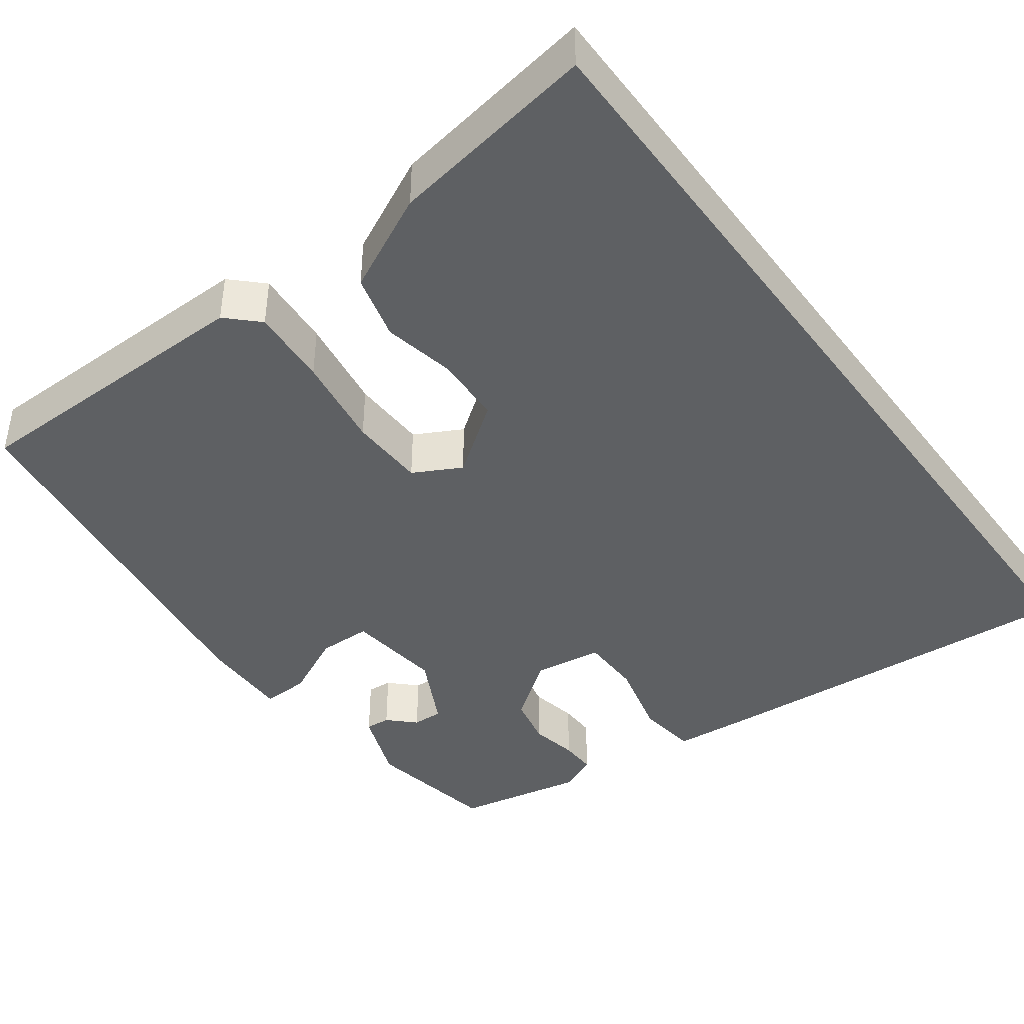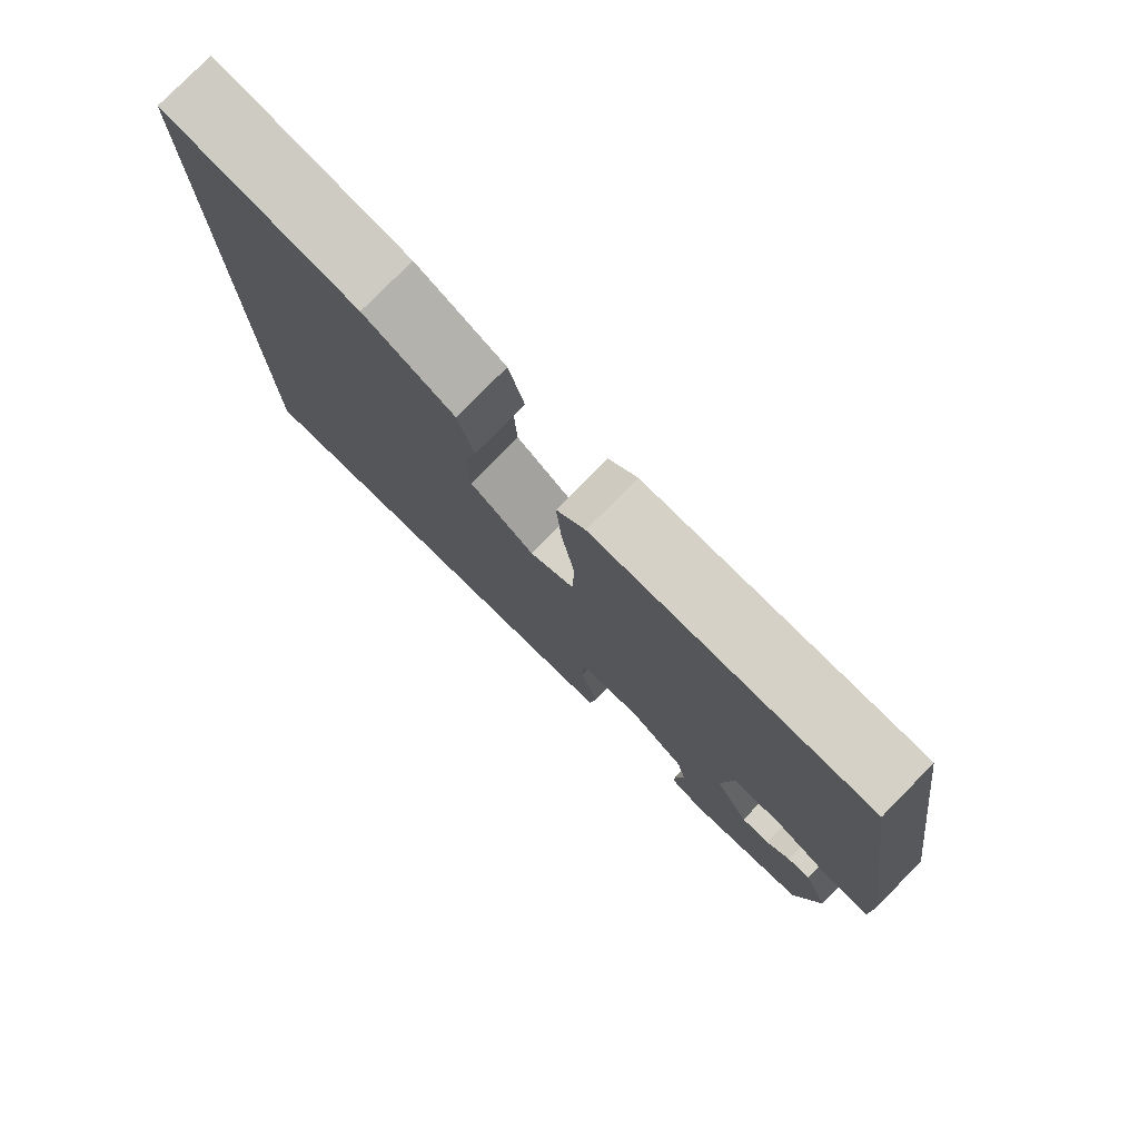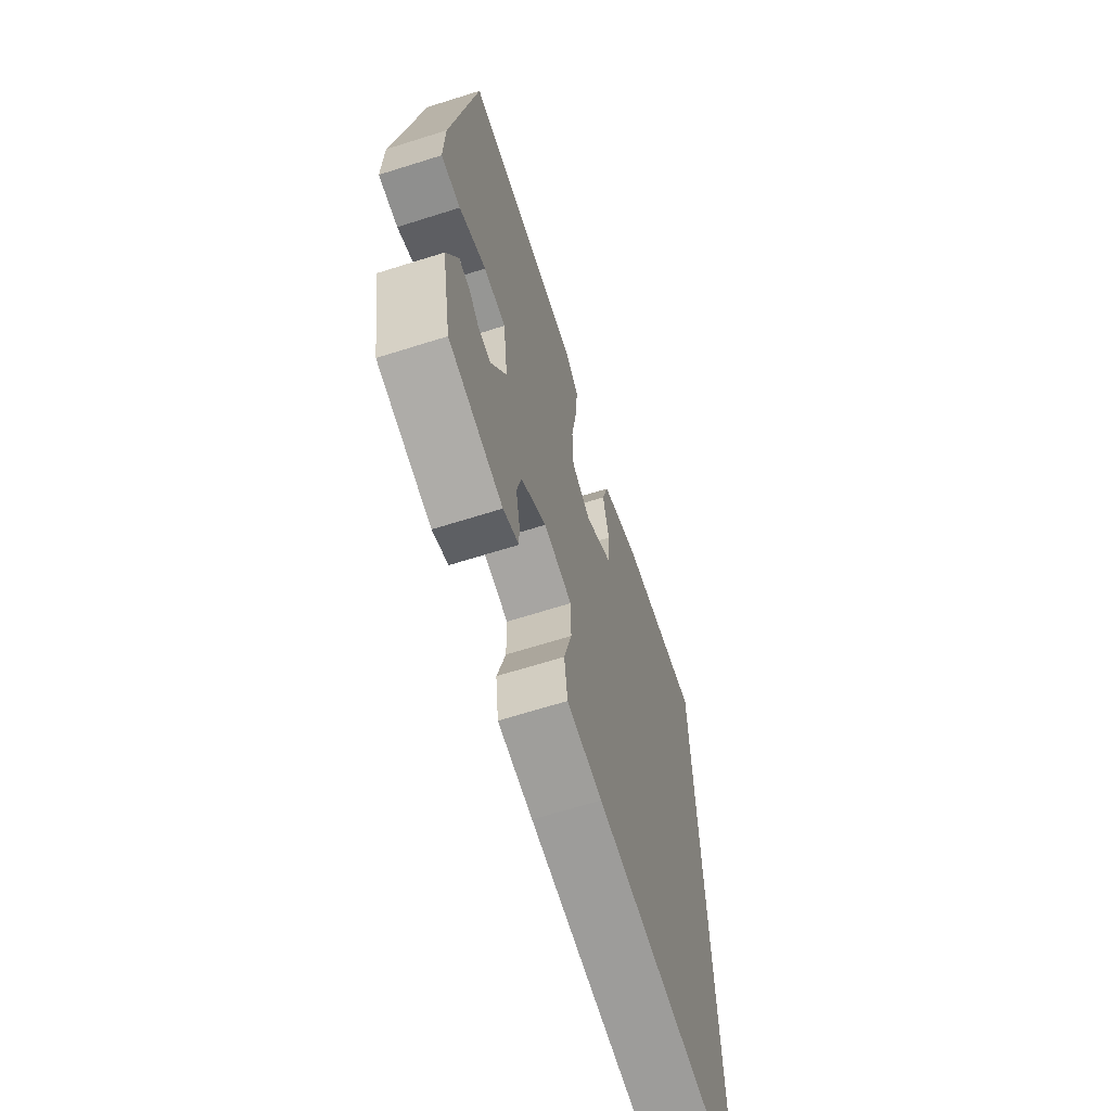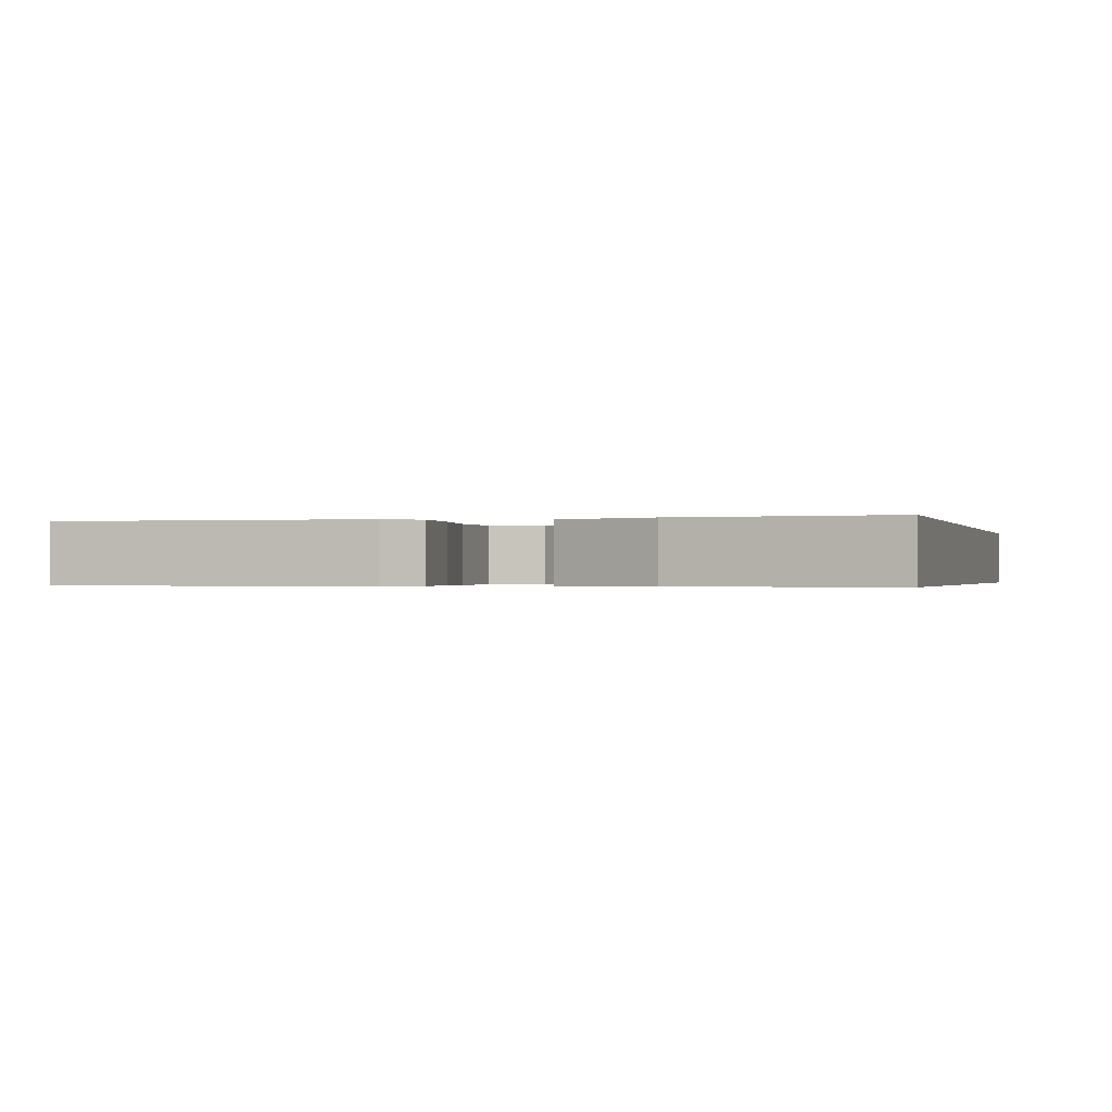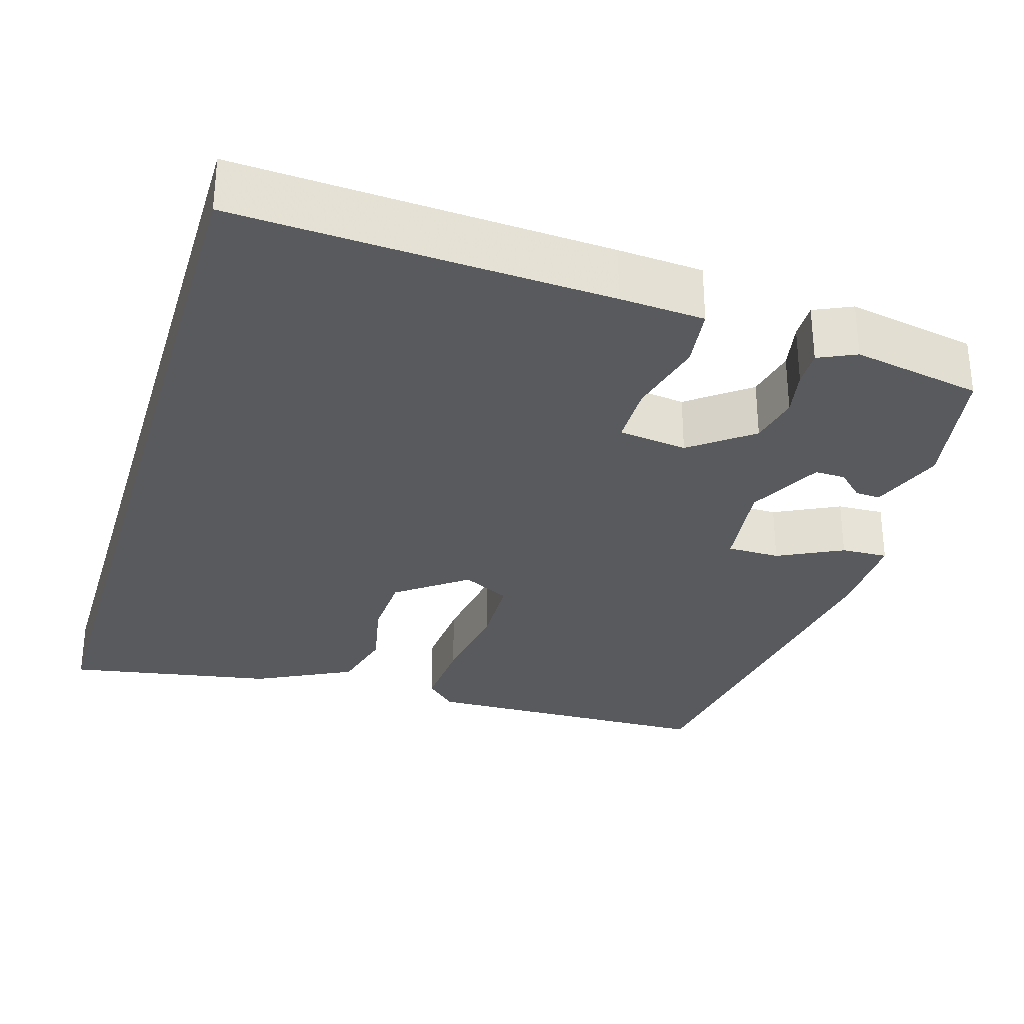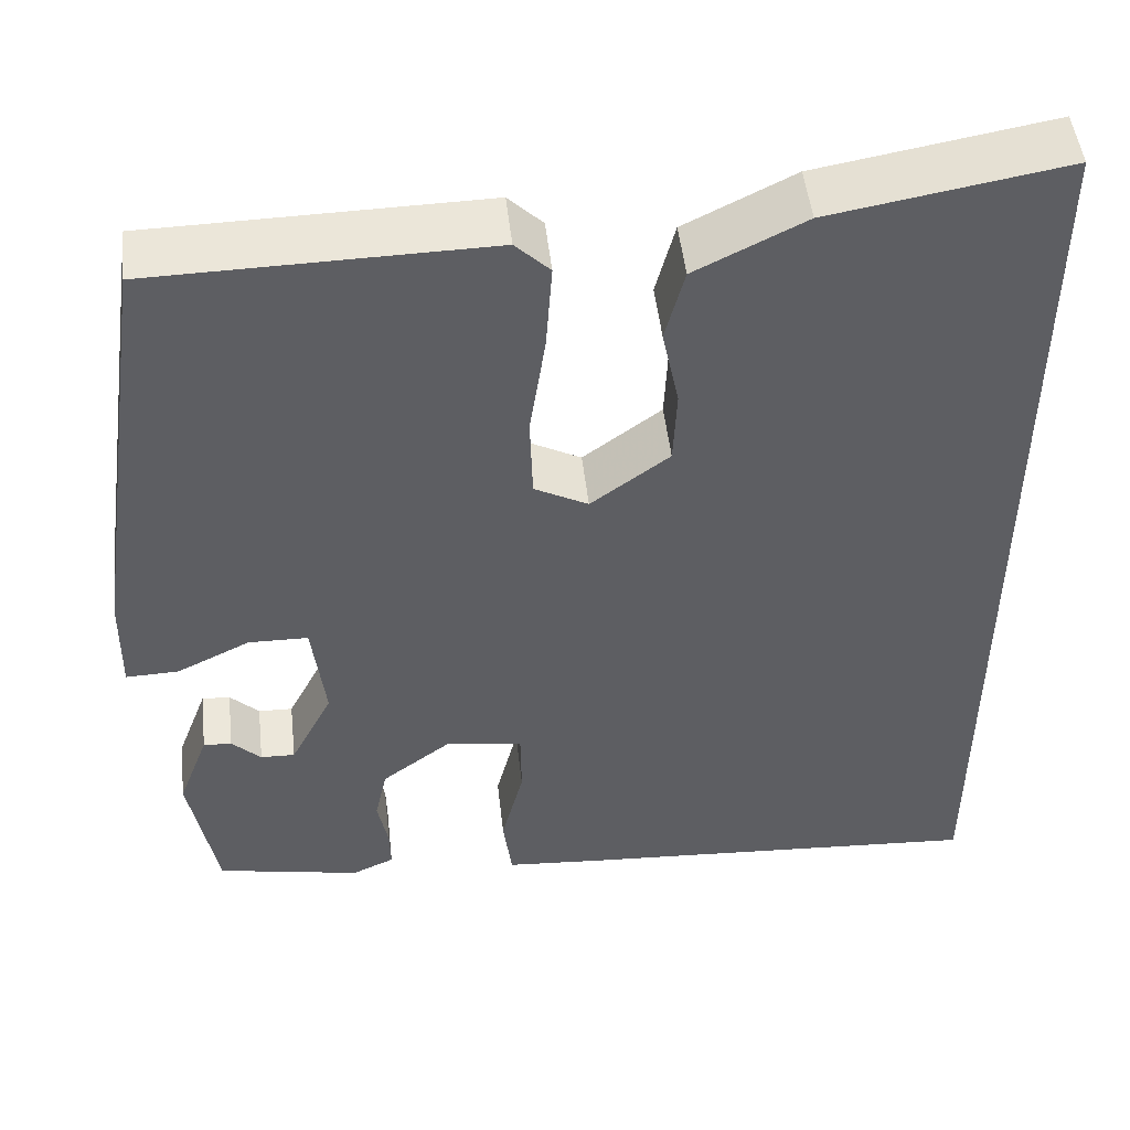
<metadata>
{"format":"obj","ext":"obj","renderer":"f3d","projection":"perspective","resolution":1024,"background":"white","views":[{"elev":-42.1,"azim":36.2,"up":"+Y"},{"elev":79.1,"azim":-135.4,"up":"+Z"},{"elev":-66.9,"azim":-72.5,"up":"+Z"},{"elev":-0.4,"azim":14.4,"up":"+Y"},{"elev":-30.7,"azim":163.4,"up":"+Y"},{"elev":49.2,"azim":-6.4,"up":"+Z"}]}
</metadata>
<code>
v -0.443 0.07 0.53
v -0.064 0.07 0.537
v -0.025 0.07 0.499
v -0.032 0.07 0.399
v -0.05 0.07 0.279
v -0.047 0.07 0.182
v 0.014 0.07 0.15
v 0.103 0.07 0.216
v 0.107 0.07 0.303
v 0.088 0.07 0.396
v 0.11 0.07 0.48
v 0.234 0.07 0.542
v 0.5 0.07 0.588
v 0.5 0.07 -0.566
v 0.027 0.07 -0.537
v -0.081 0.07 -0.529
v -0.091 0.07 -0.451
v -0.066 0.07 -0.351
v -0.067 0.07 -0.272
v -0.155 0.07 -0.26
v -0.233 0.07 -0.319
v -0.247 0.07 -0.384
v -0.235 0.07 -0.445
v -0.234 0.07 -0.492
v -0.282 0.07 -0.514
v -0.447 0.07 -0.482
v -0.478 0.07 -0.312
v -0.443 0.07 -0.219
v -0.411 0.07 -0.221
v -0.378 0.07 -0.253
v -0.339 0.07 -0.254
v -0.291 0.07 -0.16
v -0.306 0.07 -0.037
v -0.374 0.07 -0.036
v -0.457 0.07 -0.077
v -0.517 0.07 -0.079
v -0.515 0.07 0.038
v -0.443 0 0.53
v -0.064 0 0.537
v -0.025 0 0.499
v -0.032 0 0.399
v -0.05 0 0.279
v -0.047 0 0.182
v 0.014 0 0.15
v 0.103 0 0.216
v 0.107 0 0.303
v 0.088 0 0.396
v 0.11 0 0.48
v 0.234 0 0.542
v 0.5 0 0.588
v 0.5 0 -0.566
v 0.027 0 -0.537
v -0.081 0 -0.529
v -0.091 0 -0.451
v -0.066 0 -0.351
v -0.067 0 -0.272
v -0.155 0 -0.26
v -0.233 0 -0.319
v -0.247 0 -0.384
v -0.235 0 -0.445
v -0.234 0 -0.492
v -0.282 0 -0.514
v -0.447 0 -0.482
v -0.478 0 -0.312
v -0.443 0 -0.219
v -0.411 0 -0.221
v -0.378 0 -0.253
v -0.339 0 -0.254
v -0.291 0 -0.16
v -0.306 0 -0.037
v -0.374 0 -0.036
v -0.457 0 -0.077
v -0.517 0 -0.079
v -0.515 0 0.038
f 34 35 36 37
f 33 34 37 1
f 27 28 29 30
f 27 30 31
f 26 27 31
f 25 26 31 32
f 22 23 24 25
f 21 22 25 32
f 15 16 17 18
f 15 18 19
f 14 15 19
f 13 14 19
f 9 10 11 12
f 8 9 12 13
f 2 3 4 5
f 33 1 2 5
f 33 5 6
f 20 21 32 33
f 20 33 6 7
f 8 13 19 20
f 7 8 20
f 74 73 72 71
f 38 74 71 70
f 67 66 65 64
f 68 67 64
f 68 64 63
f 69 68 63 62
f 62 61 60 59
f 69 62 59 58
f 55 54 53 52
f 56 55 52
f 56 52 51
f 56 51 50
f 49 48 47 46
f 50 49 46 45
f 42 41 40 39
f 42 39 38 70
f 43 42 70
f 70 69 58 57
f 44 43 70 57
f 57 56 50 45
f 57 45 44
f 1 38 39 2
f 2 39 40 3
f 3 40 41 4
f 4 41 42 5
f 5 42 43 6
f 6 43 44 7
f 7 44 45 8
f 8 45 46 9
f 9 46 47 10
f 10 47 48 11
f 11 48 49 12
f 12 49 50 13
f 13 50 51 14
f 14 51 52 15
f 15 52 53 16
f 16 53 54 17
f 17 54 55 18
f 18 55 56 19
f 19 56 57 20
f 20 57 58 21
f 21 58 59 22
f 22 59 60 23
f 23 60 61 24
f 24 61 62 25
f 25 62 63 26
f 26 63 64 27
f 27 64 65 28
f 28 65 66 29
f 29 66 67 30
f 30 67 68 31
f 31 68 69 32
f 32 69 70 33
f 33 70 71 34
f 34 71 72 35
f 35 72 73 36
f 36 73 74 37
f 37 74 38 1

</code>
